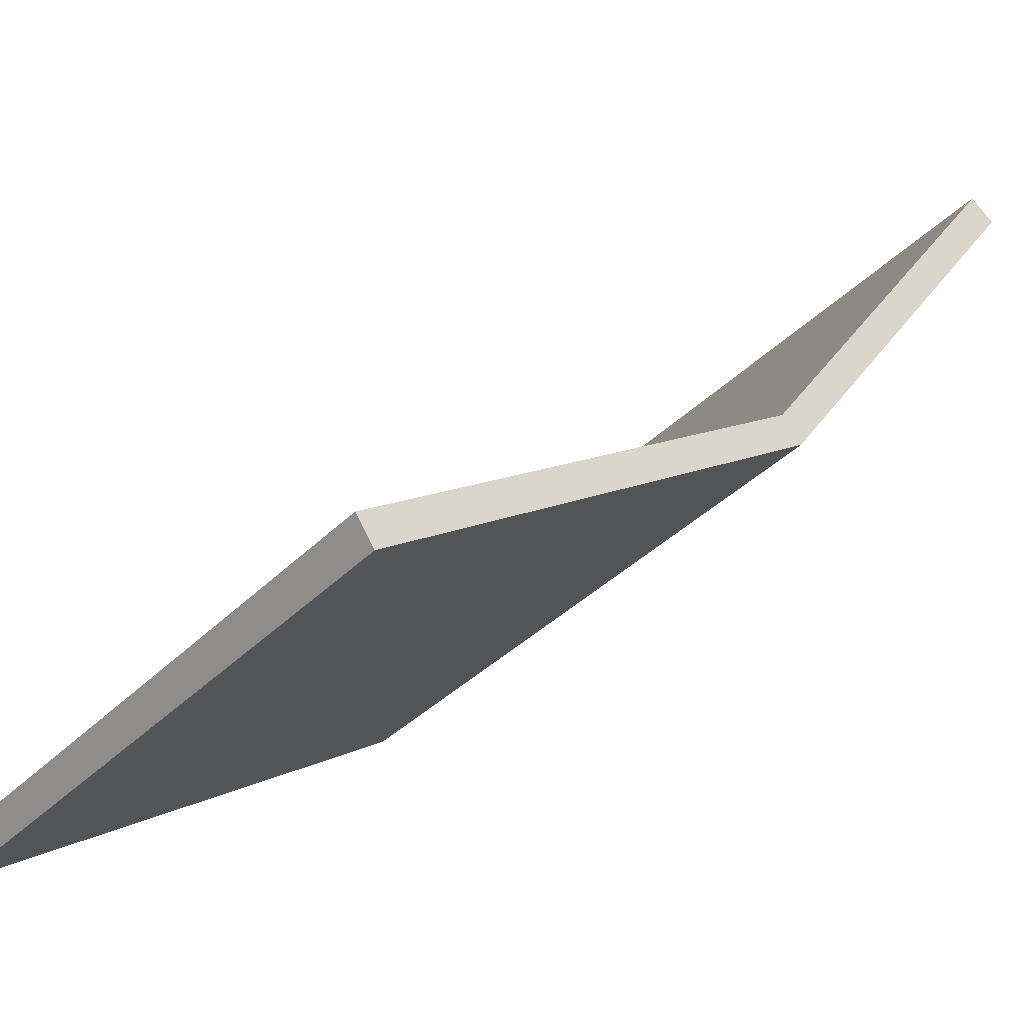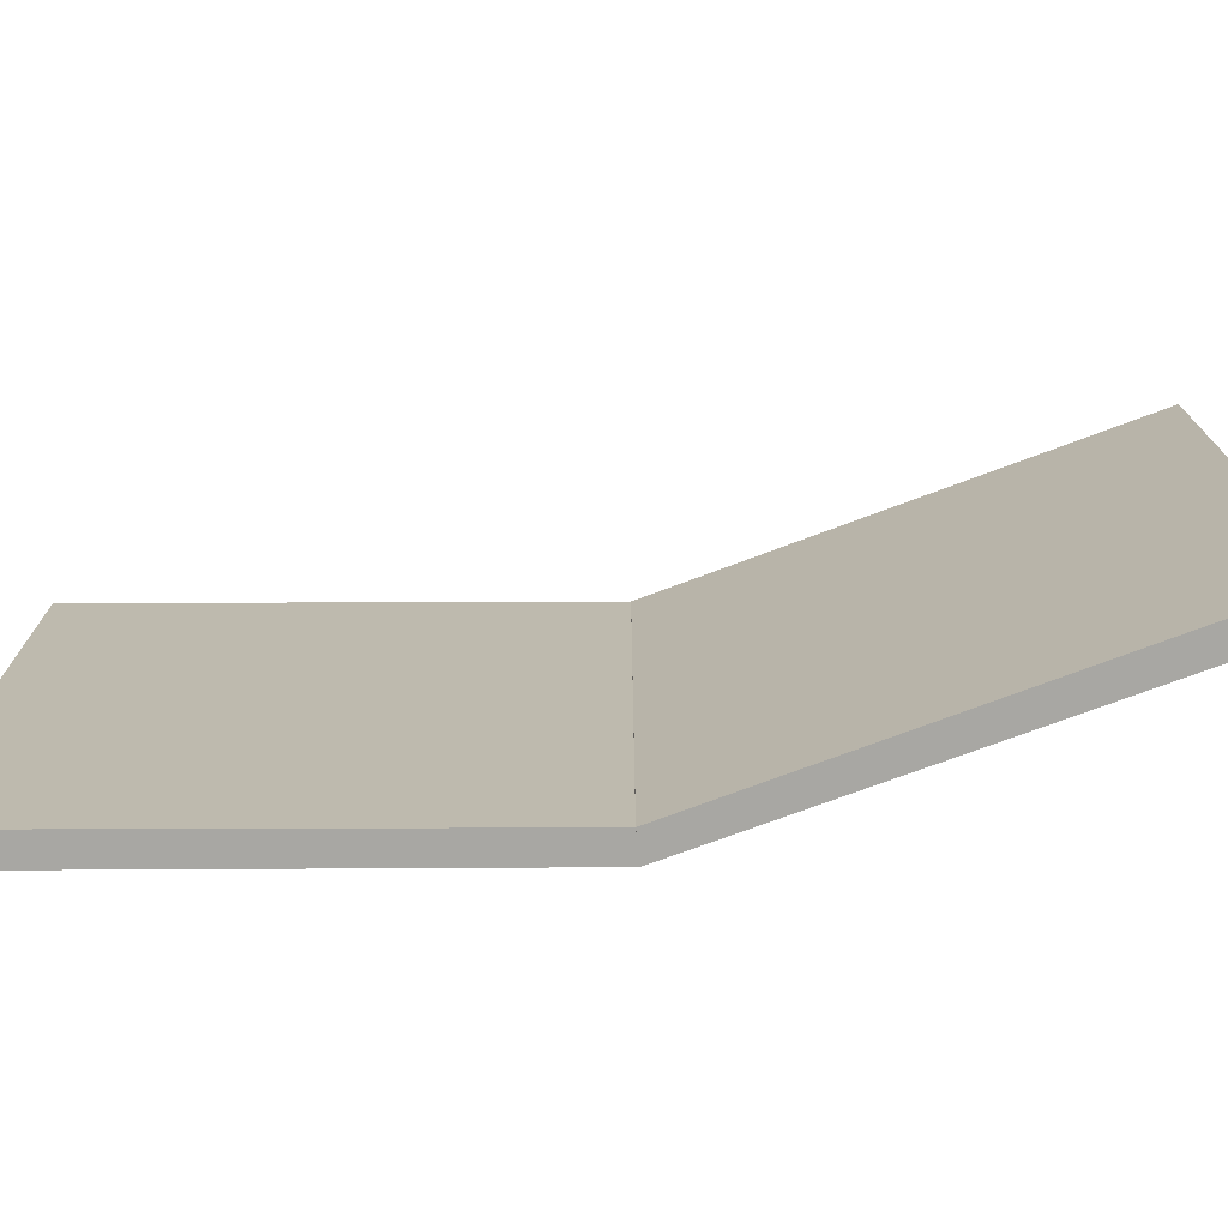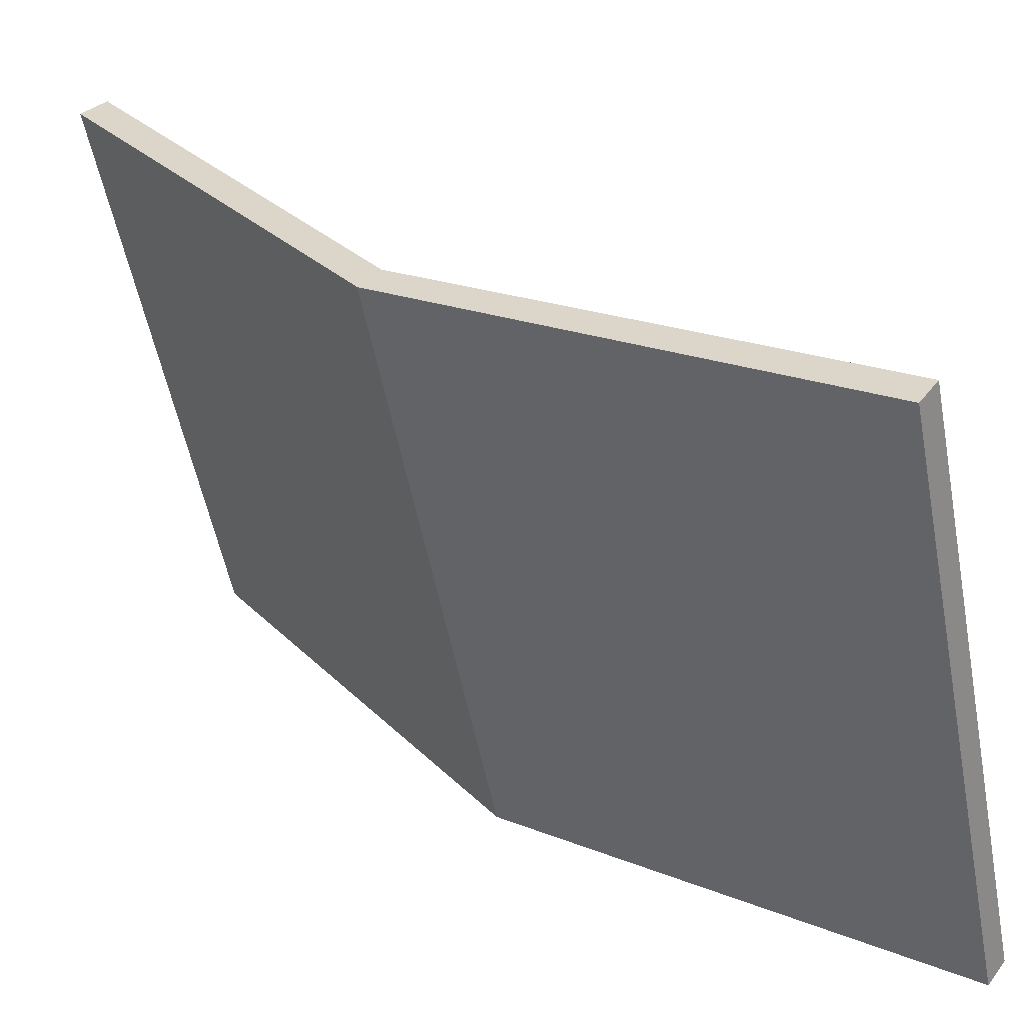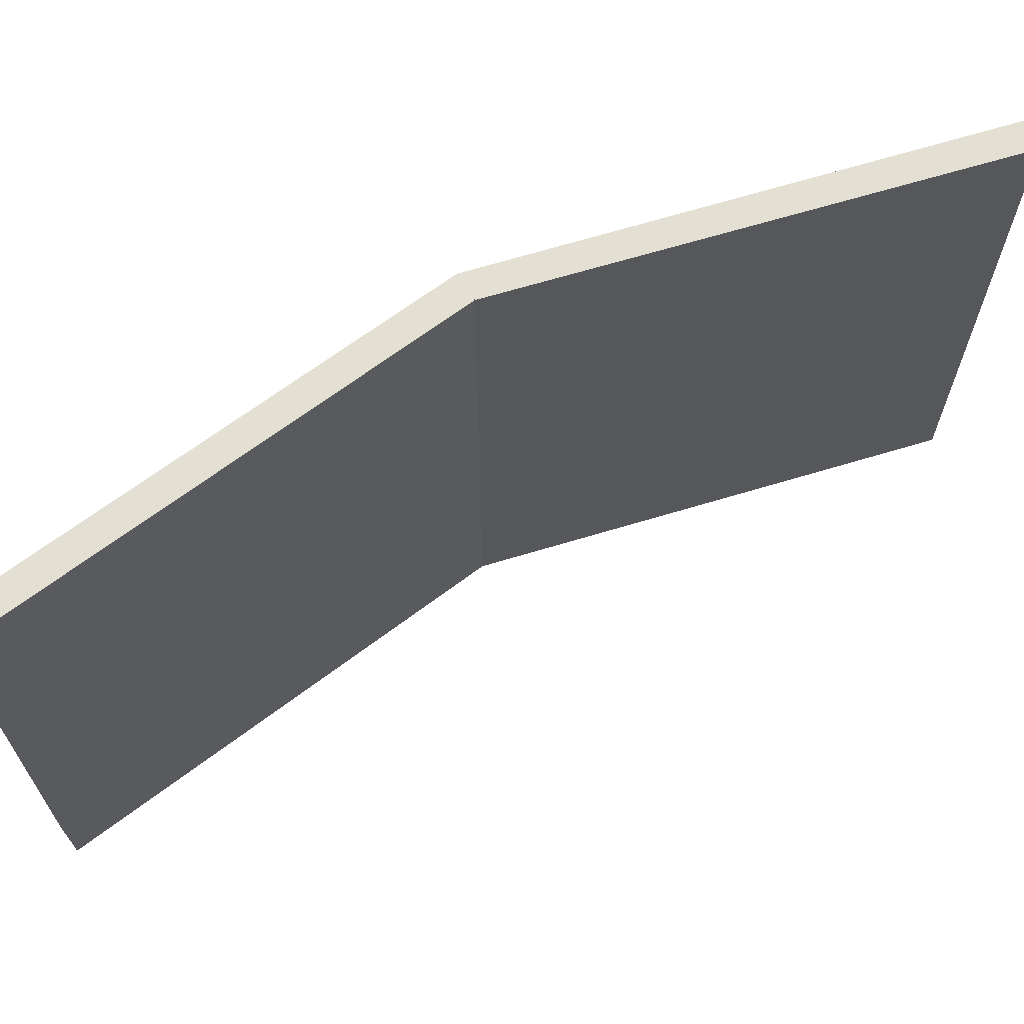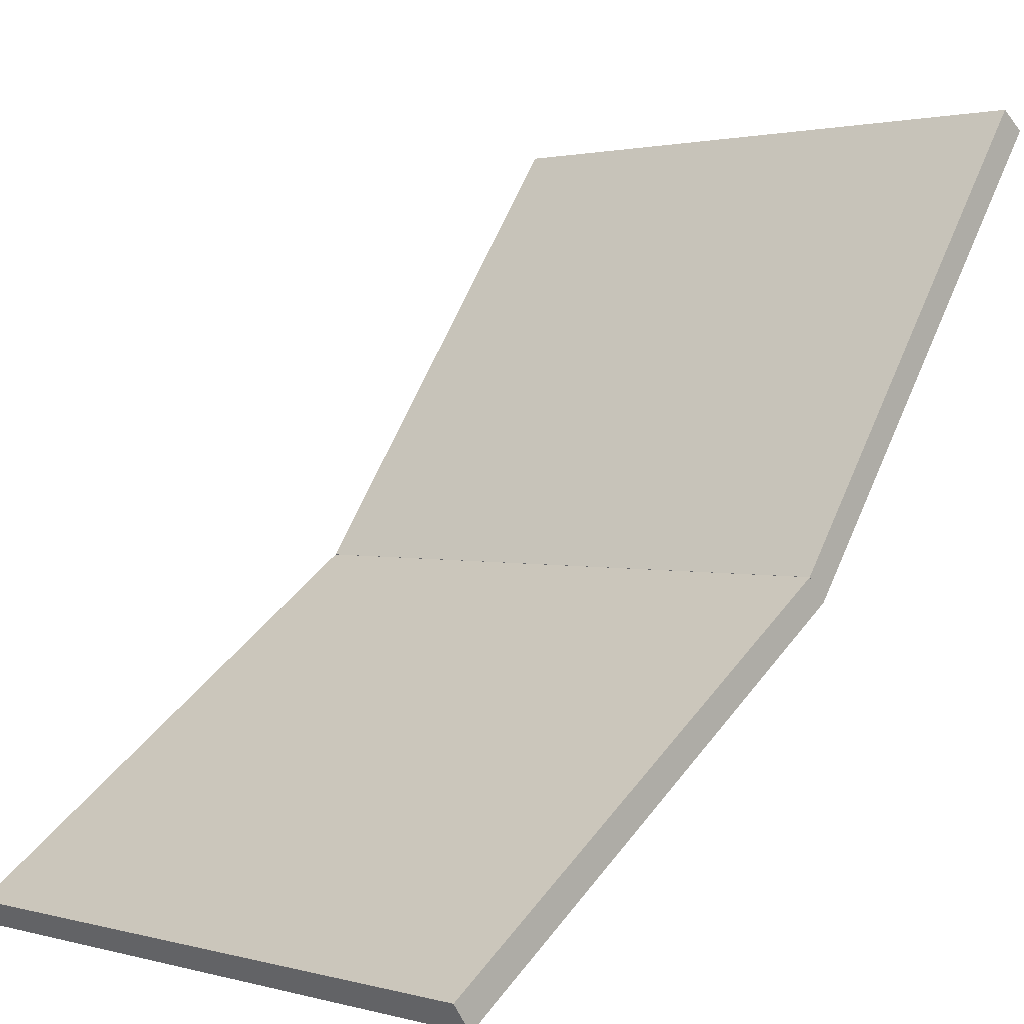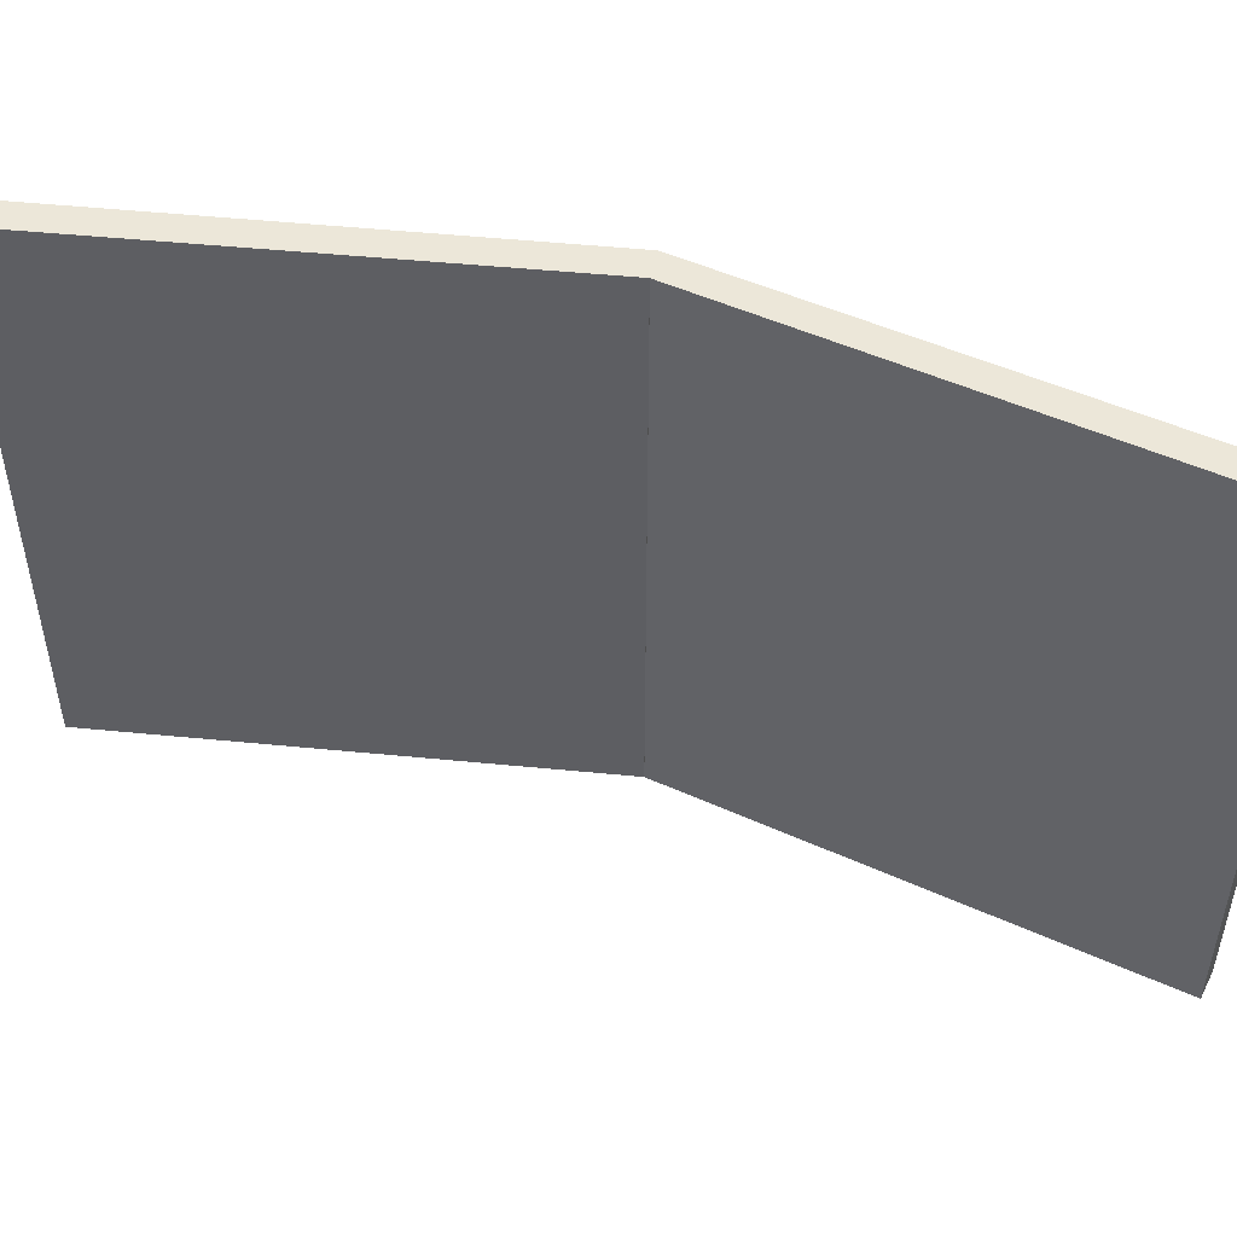
<metadata>
{"format":"obj","ext":"obj","renderer":"f3d","projection":"perspective","resolution":1024,"background":"white","views":[{"elev":-36.7,"azim":-38.0,"up":"+Z"},{"elev":-74.5,"azim":-34.7,"up":"+Y"},{"elev":-54.4,"azim":-169.1,"up":"+Z"},{"elev":66.7,"azim":-72.1,"up":"+Y"},{"elev":1.7,"azim":-45.9,"up":"+Z"},{"elev":50.1,"azim":-28.7,"up":"+Y"}]}
</metadata>
<code>
o Cube.005
v -0.4025 0 6.201
v -0.4025 4.9 6.201
v -2.794 0 2.76
v -2.794 4.9 2.76
v -0.1977 0 6.058
v -0.1977 4.9 6.058
v -2.635 0 2.576
v -2.635 4.9 2.576
f 1 2 4 3
f 3 4 8 7
f 7 8 6 5
f 5 6 2 1
f 3 7 5 1
f 8 4 2 6
o Cube.001
v -2.794 0 2.759
v -2.794 4.9 2.759
v -6.26 0 0.3436
v -6.26 4.9 0.3436
v -2.635 0 2.576
v -2.635 4.9 2.576
v -6.116 0 0.1388
v -6.116 4.9 0.1388
f 9 10 12 11
f 11 12 16 15
f 15 16 14 13
f 13 14 10 9
f 11 15 13 9
f 16 12 10 14

</code>
